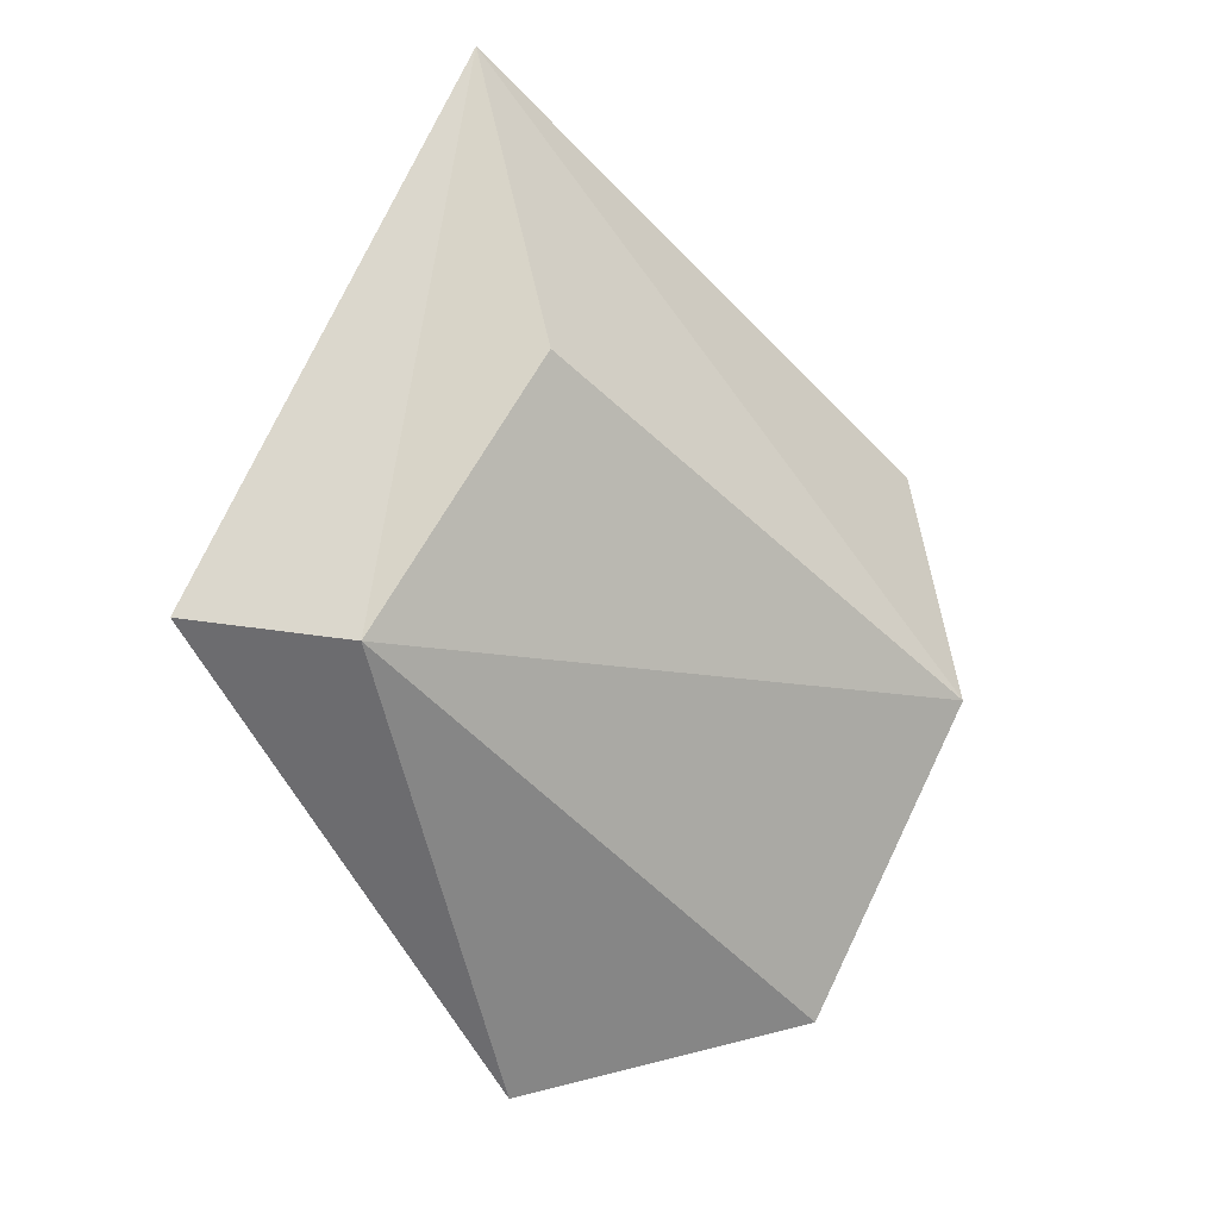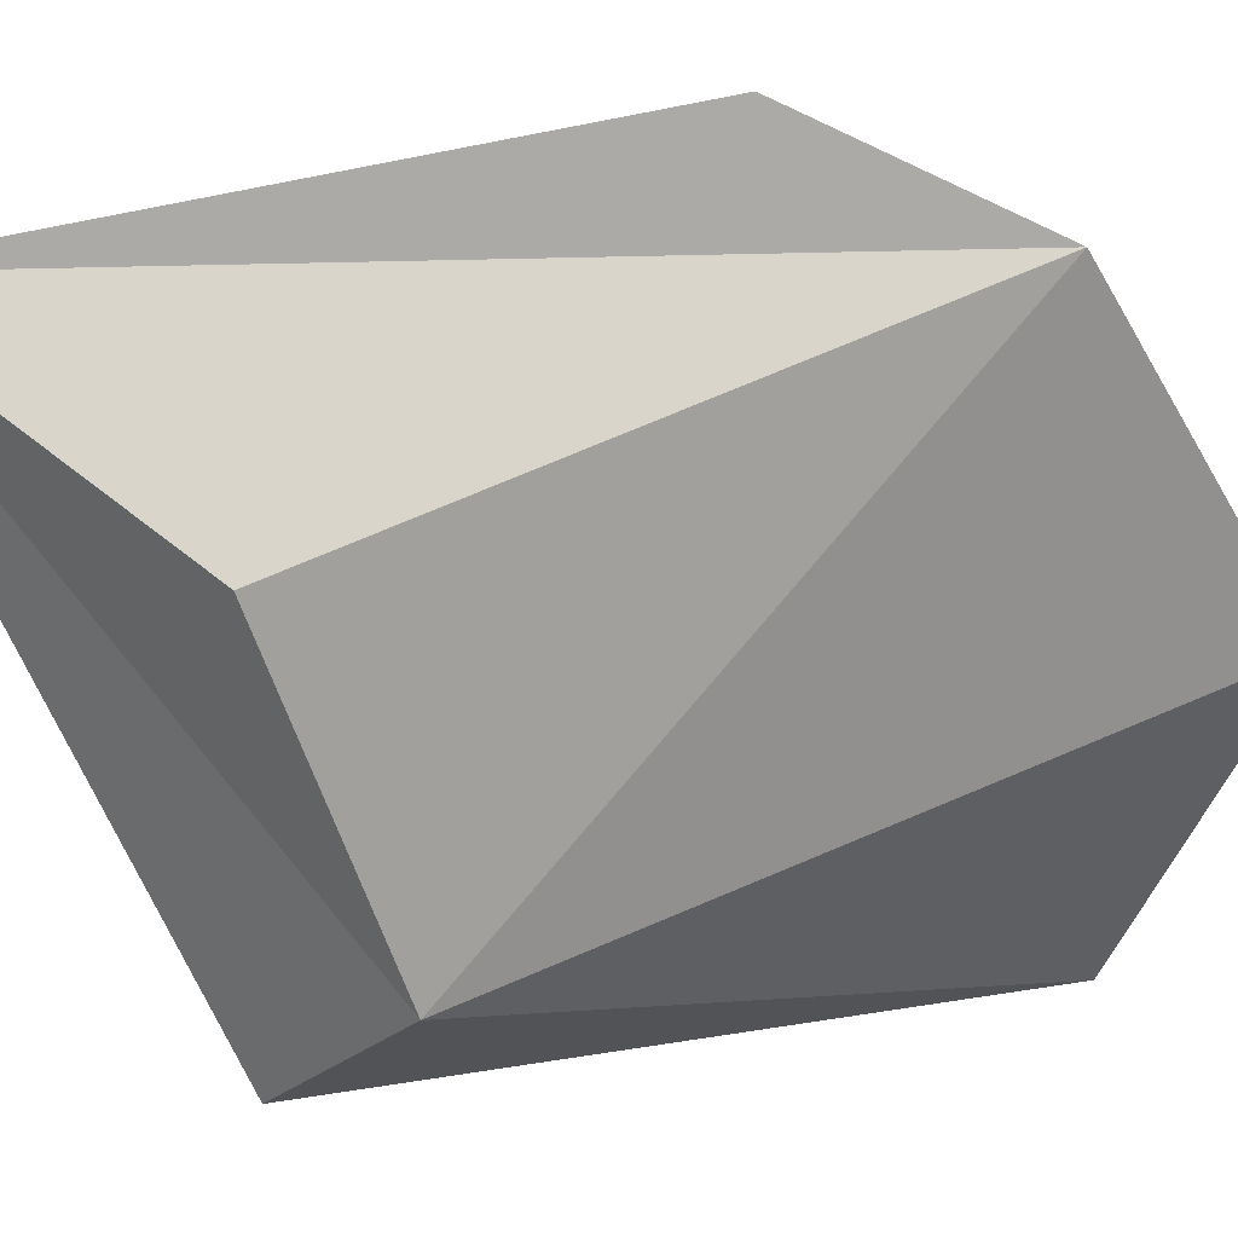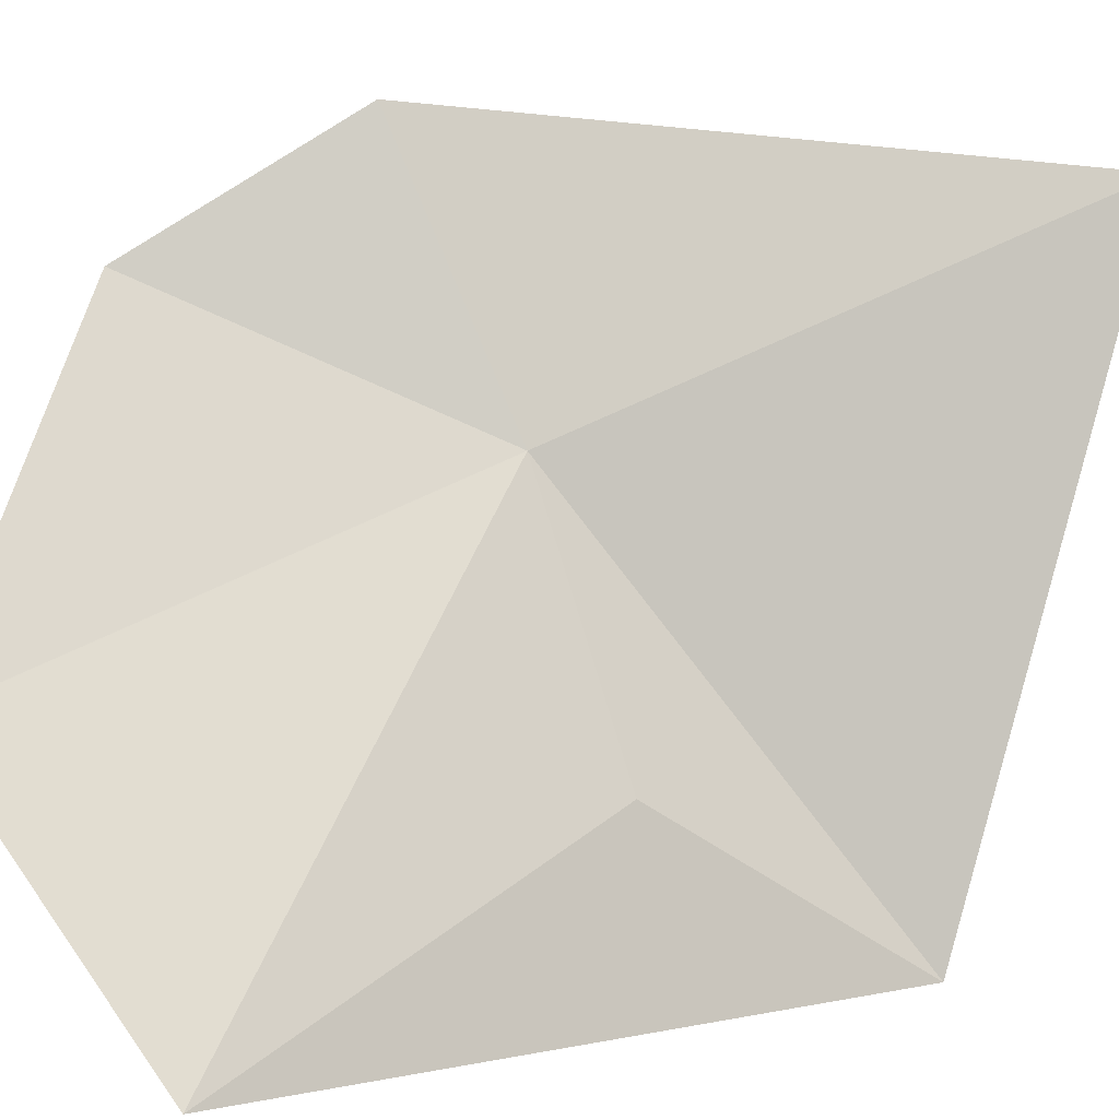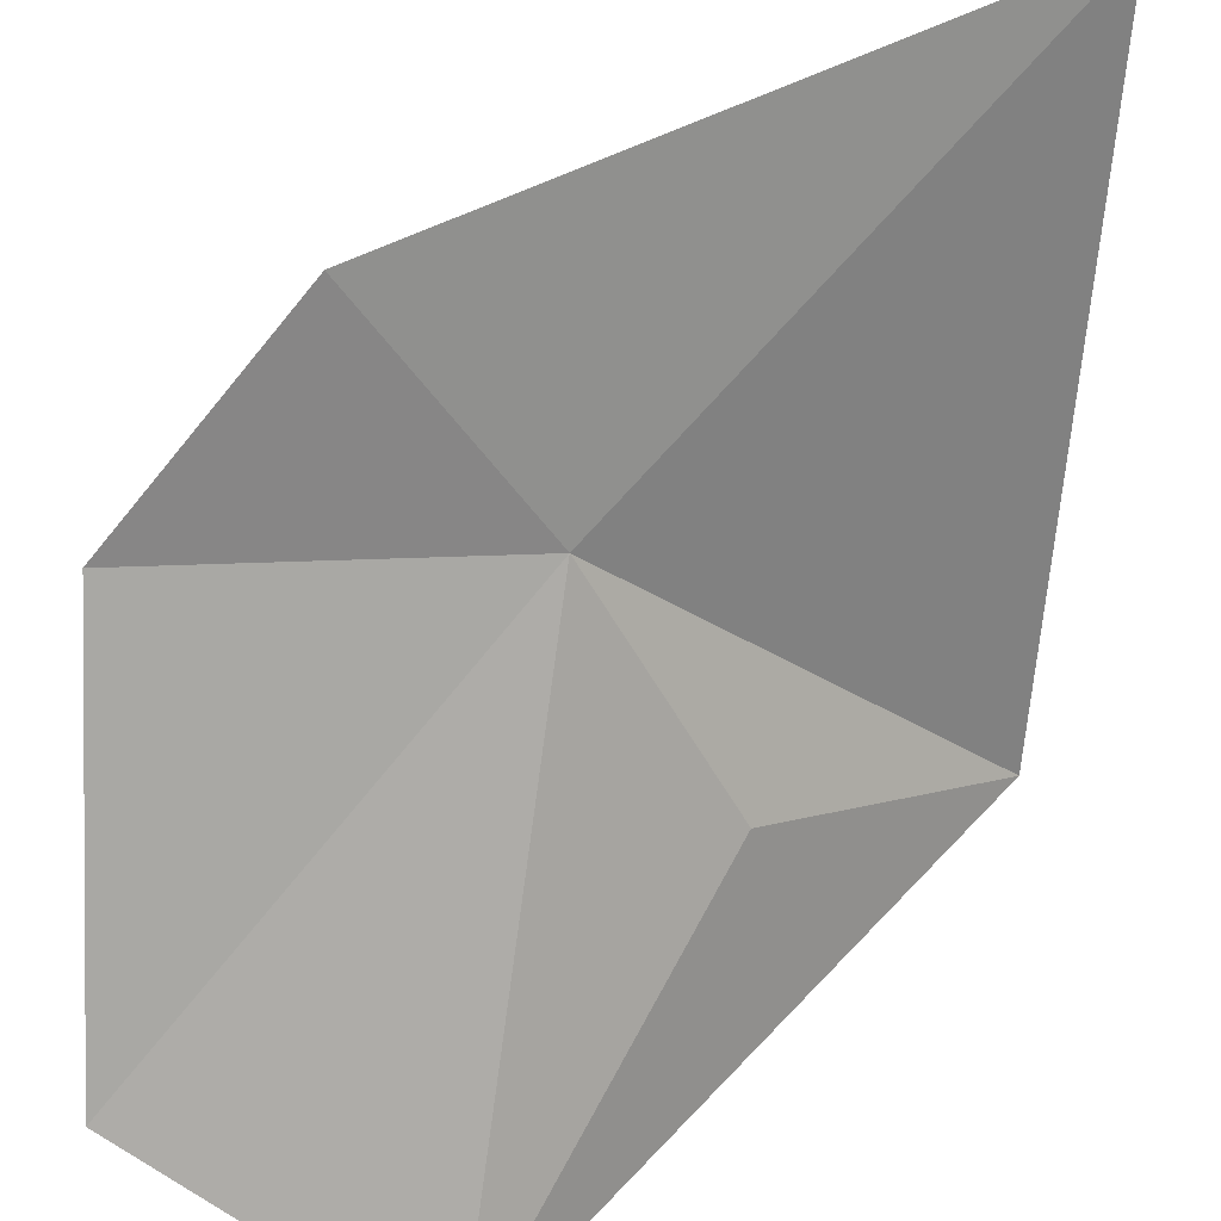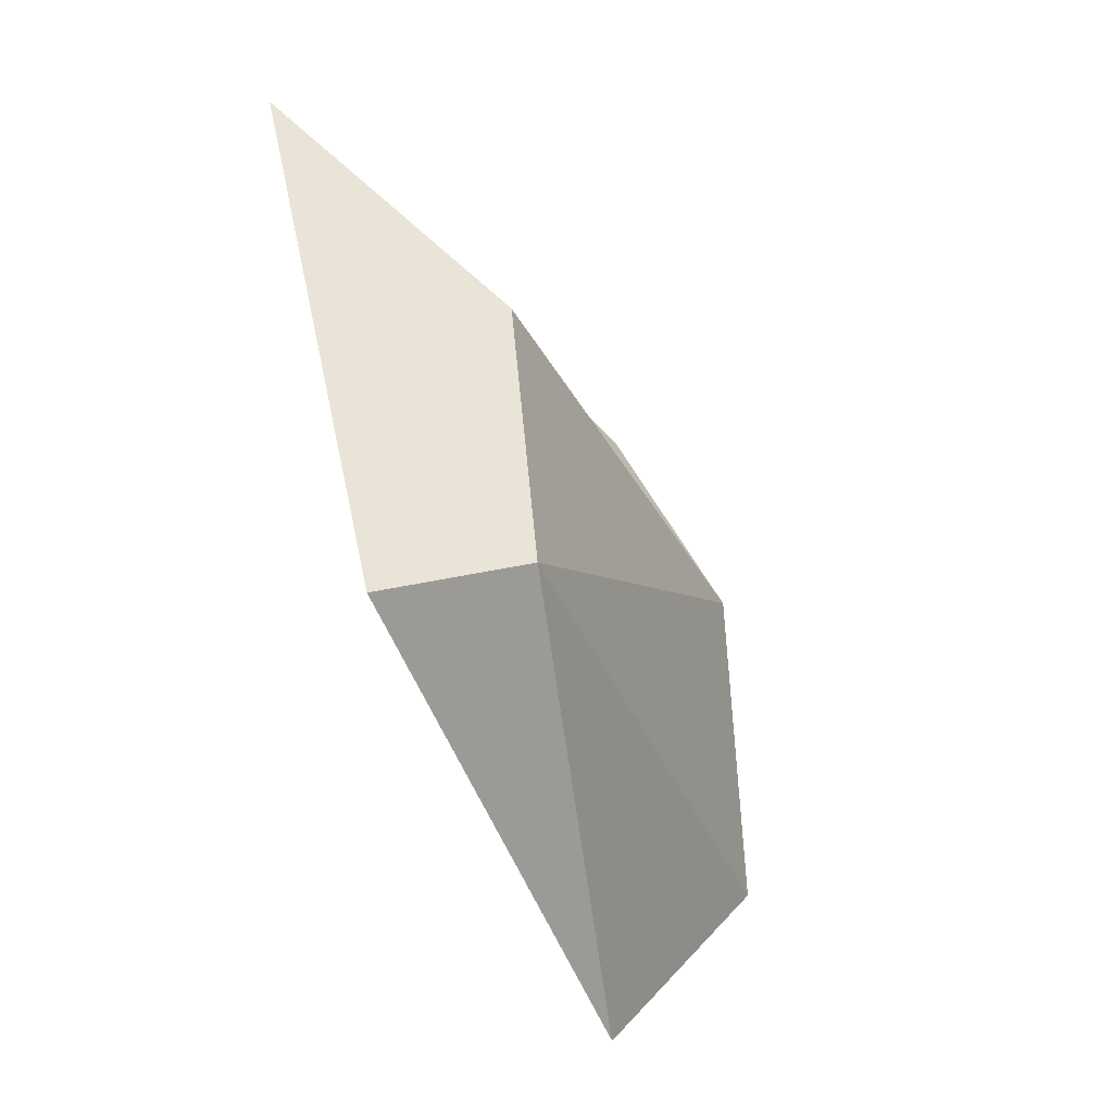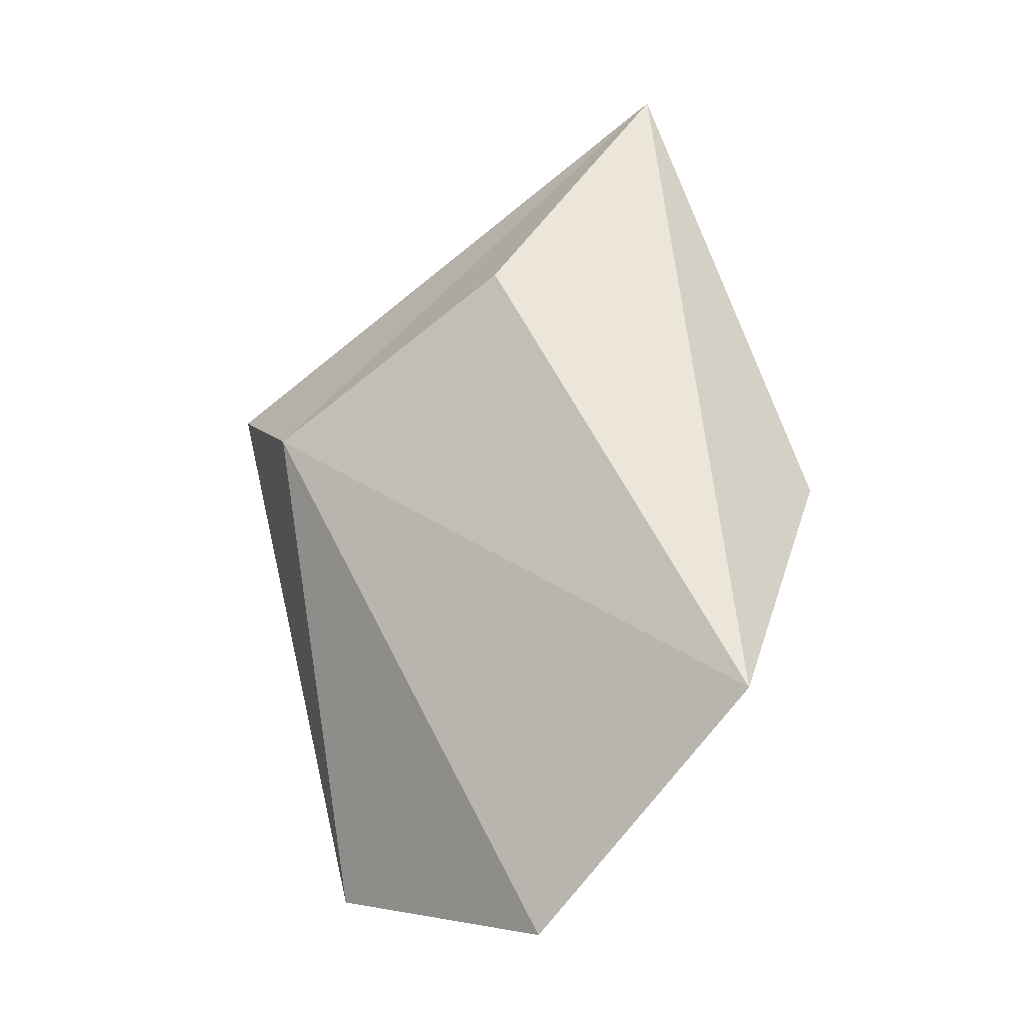
<metadata>
{"format":"obj","ext":"obj","renderer":"f3d","projection":"perspective","resolution":1024,"background":"white","views":[{"elev":29.8,"azim":-153.3,"up":"+Y"},{"elev":-13.1,"azim":-130.6,"up":"+Z"},{"elev":27.9,"azim":33.2,"up":"+Z"},{"elev":66.8,"azim":14.1,"up":"+Z"},{"elev":14.9,"azim":159.1,"up":"+Y"},{"elev":9.8,"azim":-97.1,"up":"+Y"}]}
</metadata>
<code>
v -0.02036 -0.04375 -0.1144
v 0.03743 -0.04392 -0.1279
v 0.0214 0.08576 0.03481
v -0.05424 -0.2187 -0.0942
v -0.01945 -0.09392 -0.06913
v -0.06745 -0.0668 -0.003707
v -0.1348 -0.2041 -0.03021
v -0.1548 -0.1116 0.03869
v -0.1204 -0.05037 0.06756
v -0.04112 0.02113 -0.0344
o group486159975
g mesh486159975
f 3 2 1
f 2 5 4
f 6 2 3
f 1 10 3
f 3 10 8
f 6 9 8
f 7 8 1
f 6 7 4
f 4 1 2
f 5 6 4
f 6 8 7
f 9 3 8
f 1 4 7
f 8 10 1
f 3 9 6
f 6 5 2

</code>
